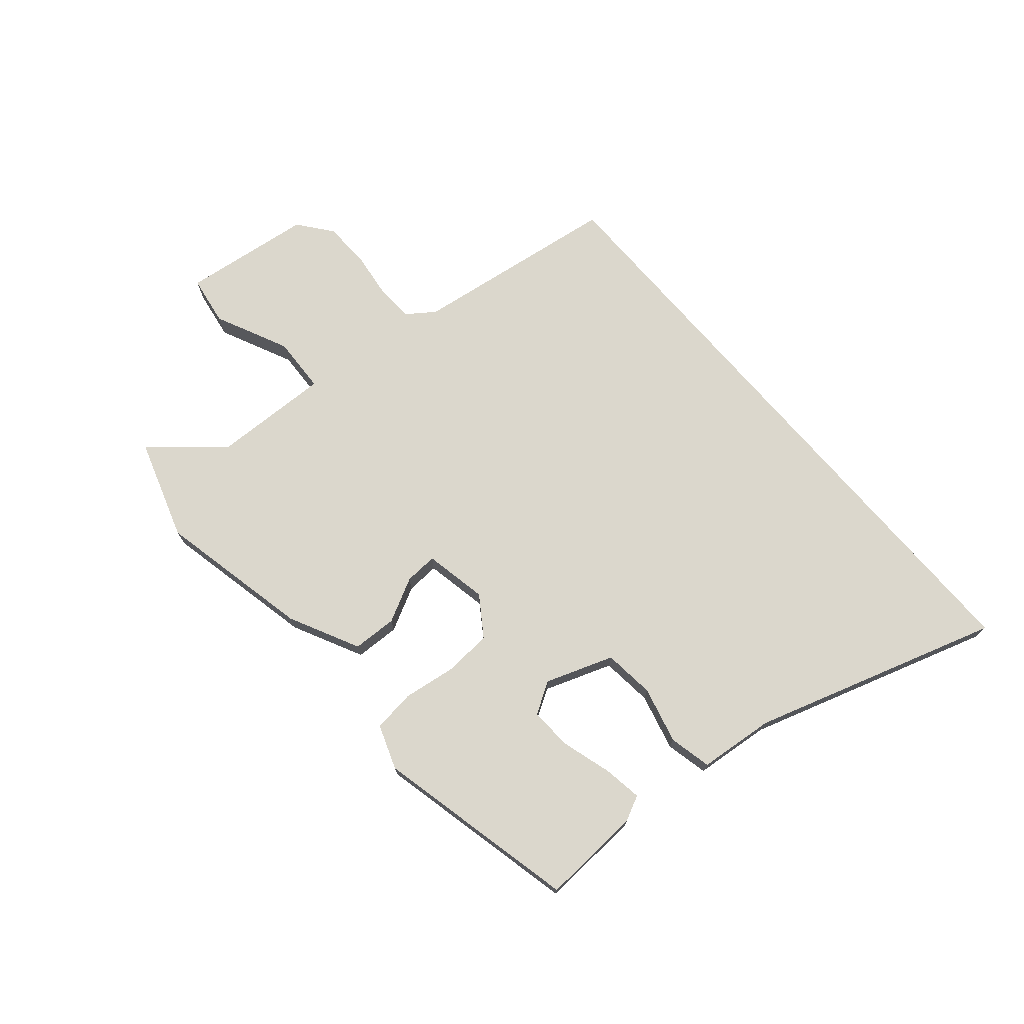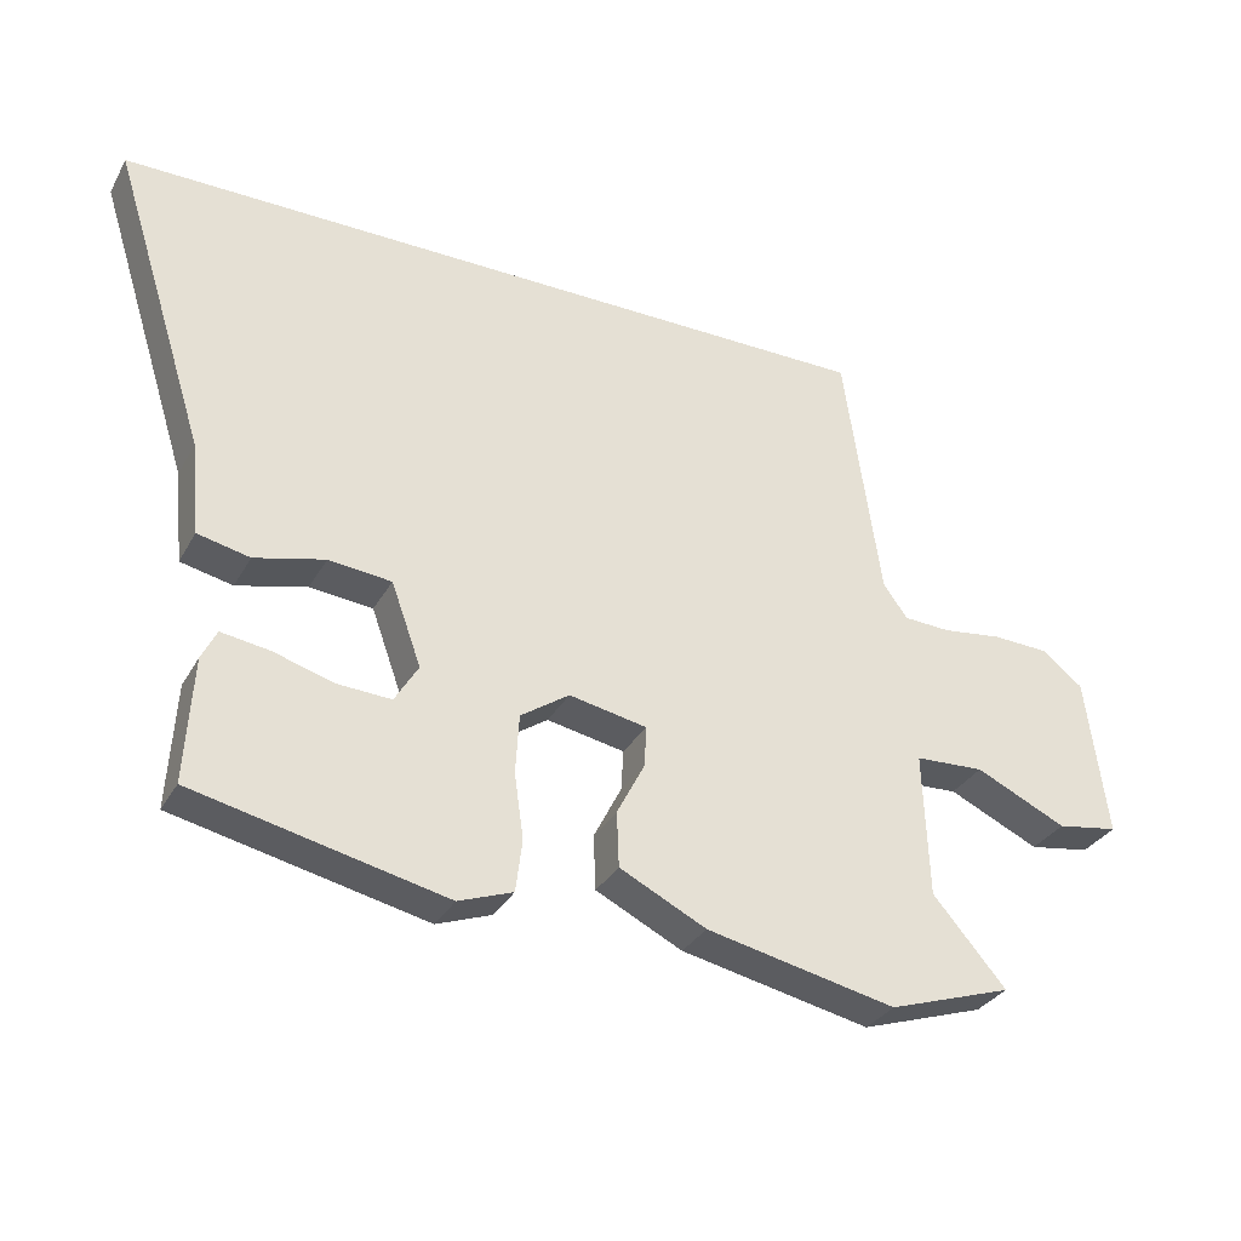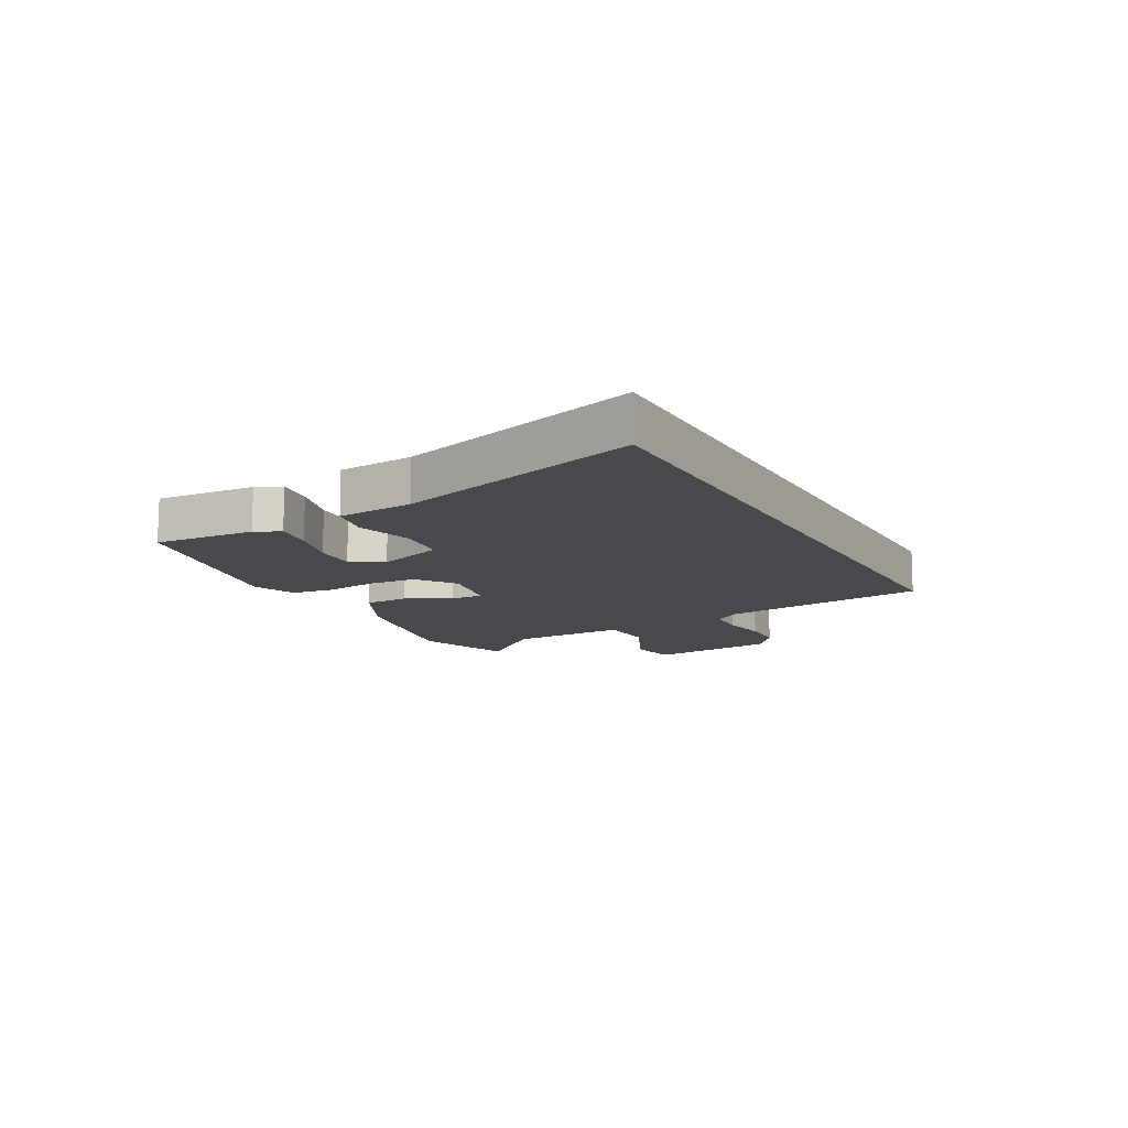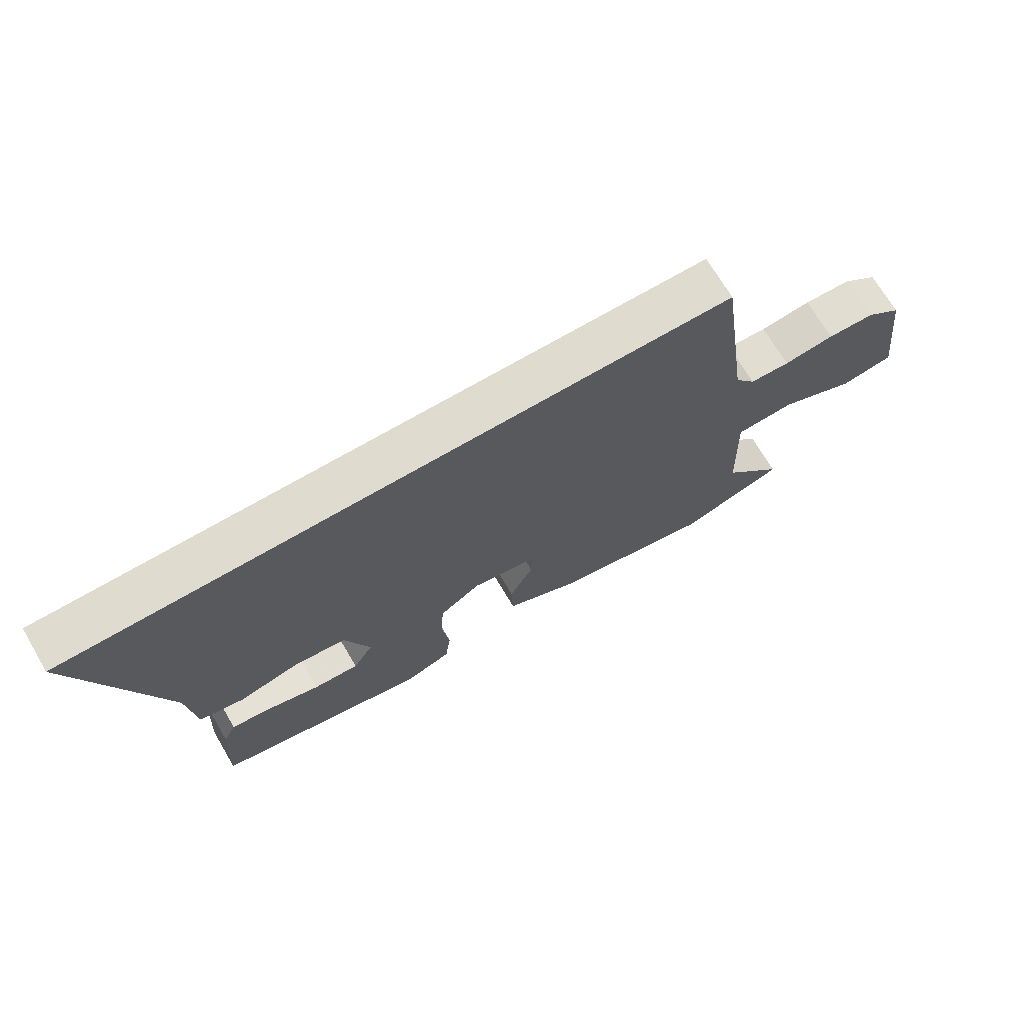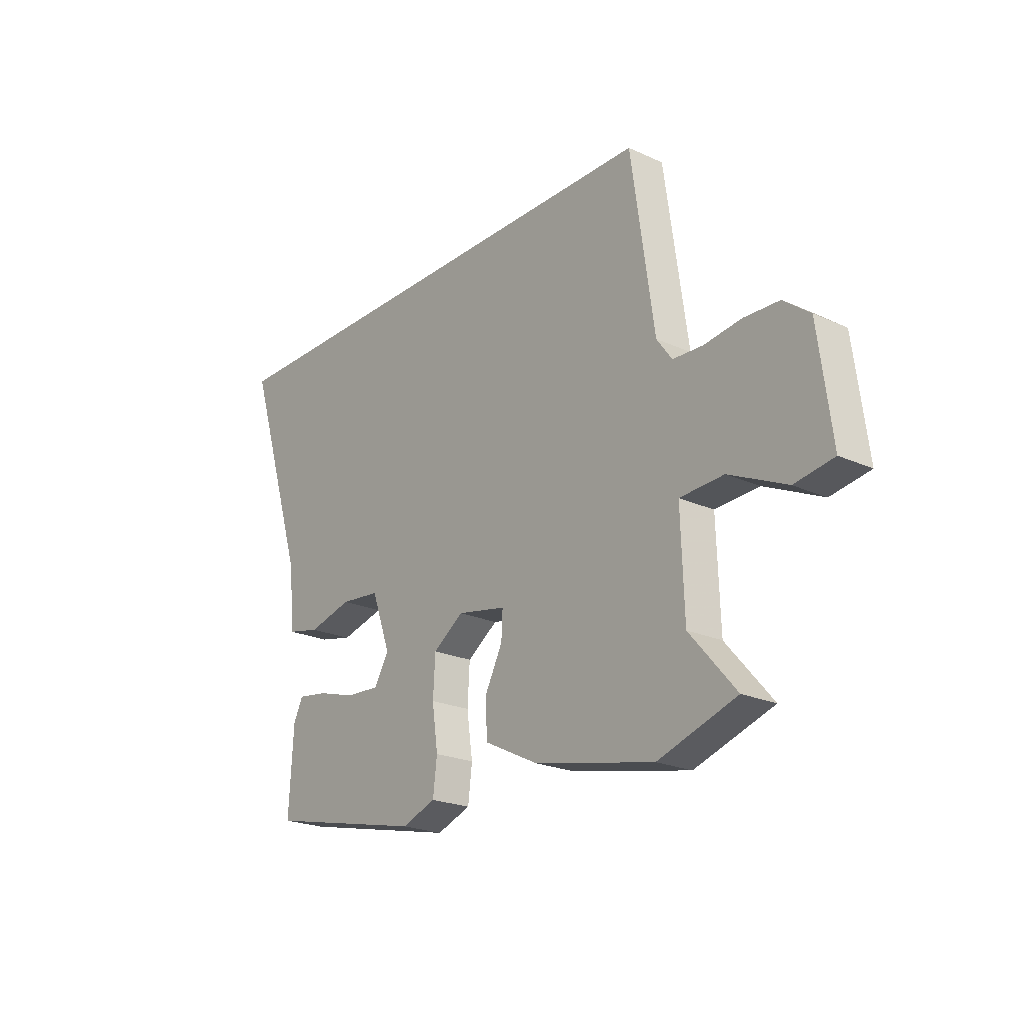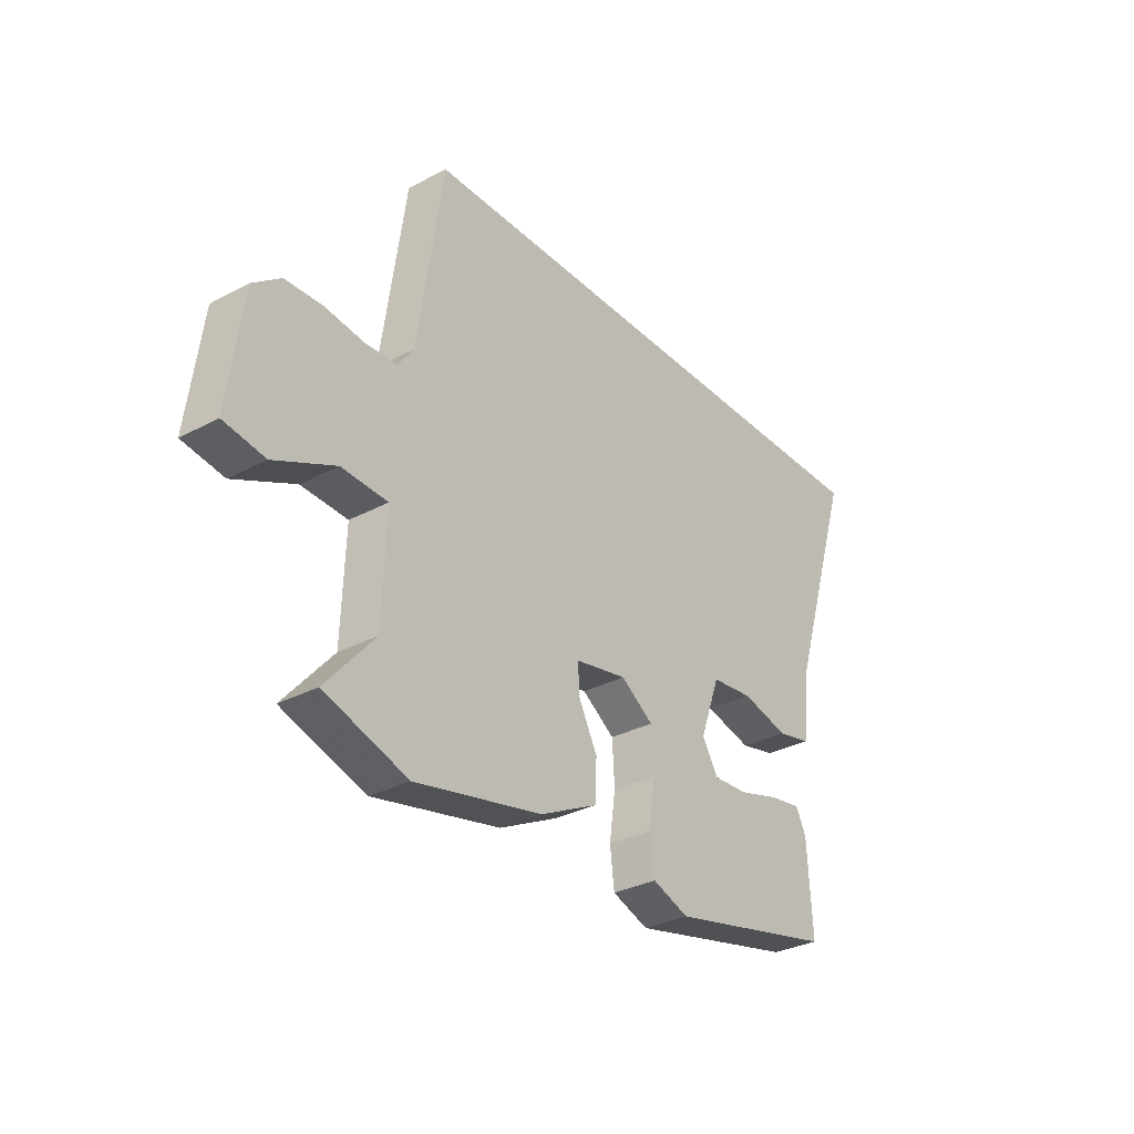
<metadata>
{"format":"obj","ext":"obj","renderer":"f3d","projection":"perspective","resolution":1024,"background":"white","views":[{"elev":73.1,"azim":-130.8,"up":"+Y"},{"elev":-32.2,"azim":-25.1,"up":"+Z"},{"elev":-12.1,"azim":-61.5,"up":"+Y"},{"elev":70.3,"azim":-30.5,"up":"+Z"},{"elev":-22.2,"azim":51.7,"up":"+Z"},{"elev":-31.5,"azim":127.0,"up":"+Z"}]}
</metadata>
<code>
v -0.631 0.07 0.5
v 0.453 0.07 0.5
v 0.504 0.07 0.142
v 0.538 0.07 0.095
v 0.604 0.07 0.092
v 0.687 0.07 0.103
v 0.765 0.07 0.1
v 0.823 0.07 0.055
v 0.852 0.07 -0.169
v 0.766 0.07 -0.183
v 0.639 0.07 -0.124
v 0.542 0.07 -0.129
v 0.549 0.07 -0.332
v 0.651 0.07 -0.45
v 0.478 0.07 -0.507
v 0.213 0.07 -0.451
v 0.092 0.07 -0.391
v 0.089 0.07 -0.314
v 0.128 0.07 -0.238
v 0.131 0.07 -0.181
v 0.022 0.07 -0.16
v -0.046 0.07 -0.207
v -0.051 0.07 -0.29
v -0.038 0.07 -0.381
v -0.047 0.07 -0.454
v -0.123 0.07 -0.482
v -0.474 0.07 -0.404
v -0.464 0.07 -0.23
v -0.443 0.07 -0.187
v -0.376 0.07 -0.197
v -0.29 0.07 -0.222
v -0.216 0.07 -0.226
v -0.183 0.07 -0.171
v -0.225 0.07 -0.055
v -0.313 0.07 -0.046
v -0.411 0.07 -0.071
v -0.484 0.07 -0.055
v -0.497 0.07 0.076
v -0.631 0 0.5
v 0.453 0 0.5
v 0.504 0 0.142
v 0.538 0 0.095
v 0.604 0 0.092
v 0.687 0 0.103
v 0.765 0 0.1
v 0.823 0 0.055
v 0.852 0 -0.169
v 0.766 0 -0.183
v 0.639 0 -0.124
v 0.542 0 -0.129
v 0.549 0 -0.332
v 0.651 0 -0.45
v 0.478 0 -0.507
v 0.213 0 -0.451
v 0.092 0 -0.391
v 0.089 0 -0.314
v 0.128 0 -0.238
v 0.131 0 -0.181
v 0.022 0 -0.16
v -0.046 0 -0.207
v -0.051 0 -0.29
v -0.038 0 -0.381
v -0.047 0 -0.454
v -0.123 0 -0.482
v -0.474 0 -0.404
v -0.464 0 -0.23
v -0.443 0 -0.187
v -0.376 0 -0.197
v -0.29 0 -0.222
v -0.216 0 -0.226
v -0.183 0 -0.171
v -0.225 0 -0.055
v -0.313 0 -0.046
v -0.411 0 -0.071
v -0.484 0 -0.055
v -0.497 0 0.076
f 35 36 37 38
f 1 2 3
f 38 1 3
f 35 38 3
f 34 35 3
f 33 34 3 4
f 32 33 4 5
f 29 30 31
f 28 29 31
f 27 28 31
f 26 27 31
f 25 26 31
f 24 25 31
f 23 24 31 32
f 22 23 32
f 21 22 32
f 17 18 19
f 16 17 19
f 15 16 19
f 14 15 19
f 13 14 19
f 12 13 19 20
f 9 10 11
f 8 9 11
f 7 8 11
f 6 7 11
f 5 6 11
f 5 11 12
f 21 32 5
f 5 12 20 21
f 76 75 74 73
f 41 40 39
f 41 39 76
f 41 76 73
f 41 73 72
f 42 41 72 71
f 43 42 71 70
f 69 68 67
f 69 67 66
f 69 66 65
f 69 65 64
f 69 64 63
f 69 63 62
f 70 69 62 61
f 70 61 60
f 70 60 59
f 57 56 55
f 57 55 54
f 57 54 53
f 57 53 52
f 57 52 51
f 58 57 51 50
f 49 48 47
f 49 47 46
f 49 46 45
f 49 45 44
f 49 44 43
f 50 49 43
f 43 70 59
f 59 58 50 43
f 1 39 40 2
f 2 40 41 3
f 3 41 42 4
f 4 42 43 5
f 5 43 44 6
f 6 44 45 7
f 7 45 46 8
f 8 46 47 9
f 9 47 48 10
f 10 48 49 11
f 11 49 50 12
f 12 50 51 13
f 13 51 52 14
f 14 52 53 15
f 15 53 54 16
f 16 54 55 17
f 17 55 56 18
f 18 56 57 19
f 19 57 58 20
f 20 58 59 21
f 21 59 60 22
f 22 60 61 23
f 23 61 62 24
f 24 62 63 25
f 25 63 64 26
f 26 64 65 27
f 27 65 66 28
f 28 66 67 29
f 29 67 68 30
f 30 68 69 31
f 31 69 70 32
f 32 70 71 33
f 33 71 72 34
f 34 72 73 35
f 35 73 74 36
f 36 74 75 37
f 37 75 76 38
f 38 76 39 1

</code>
